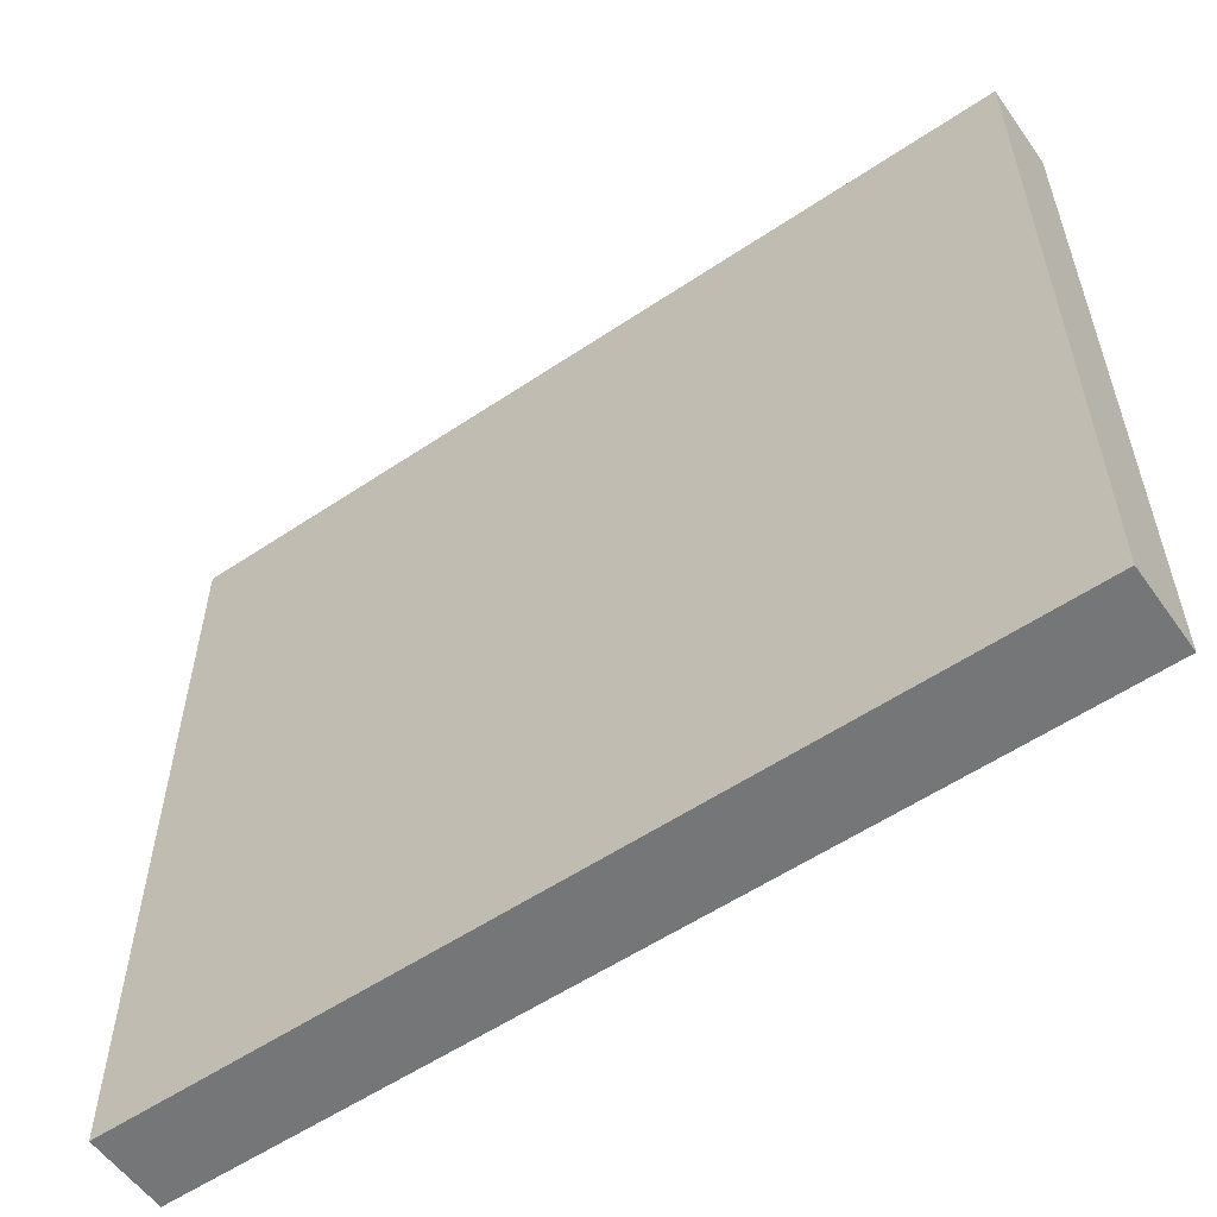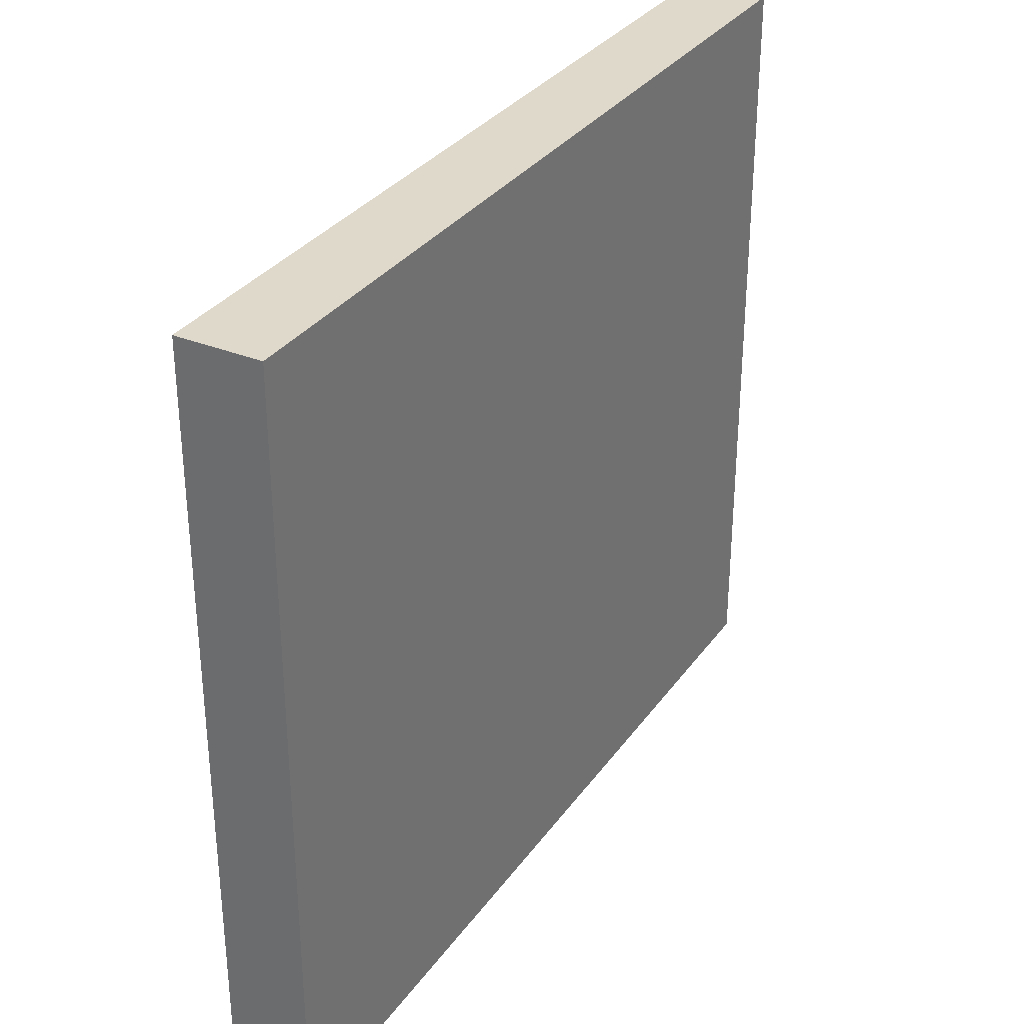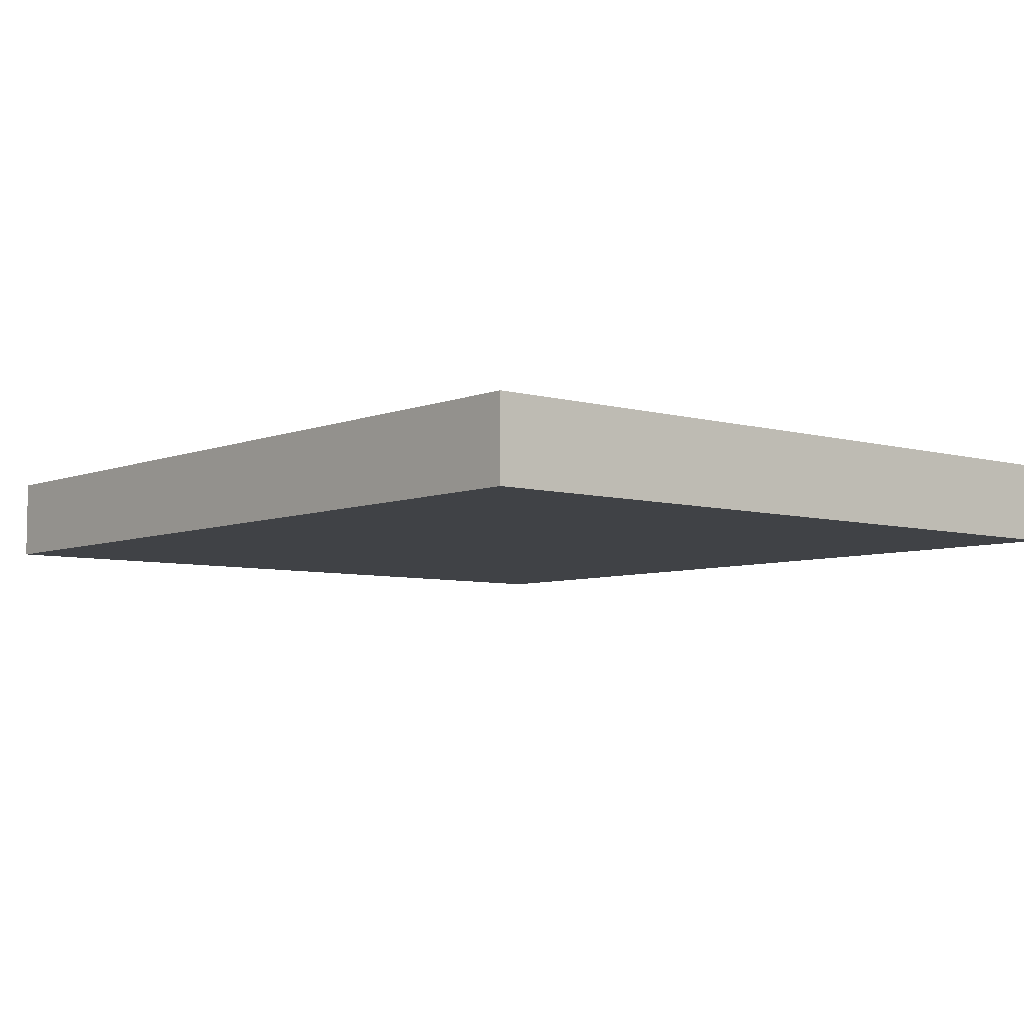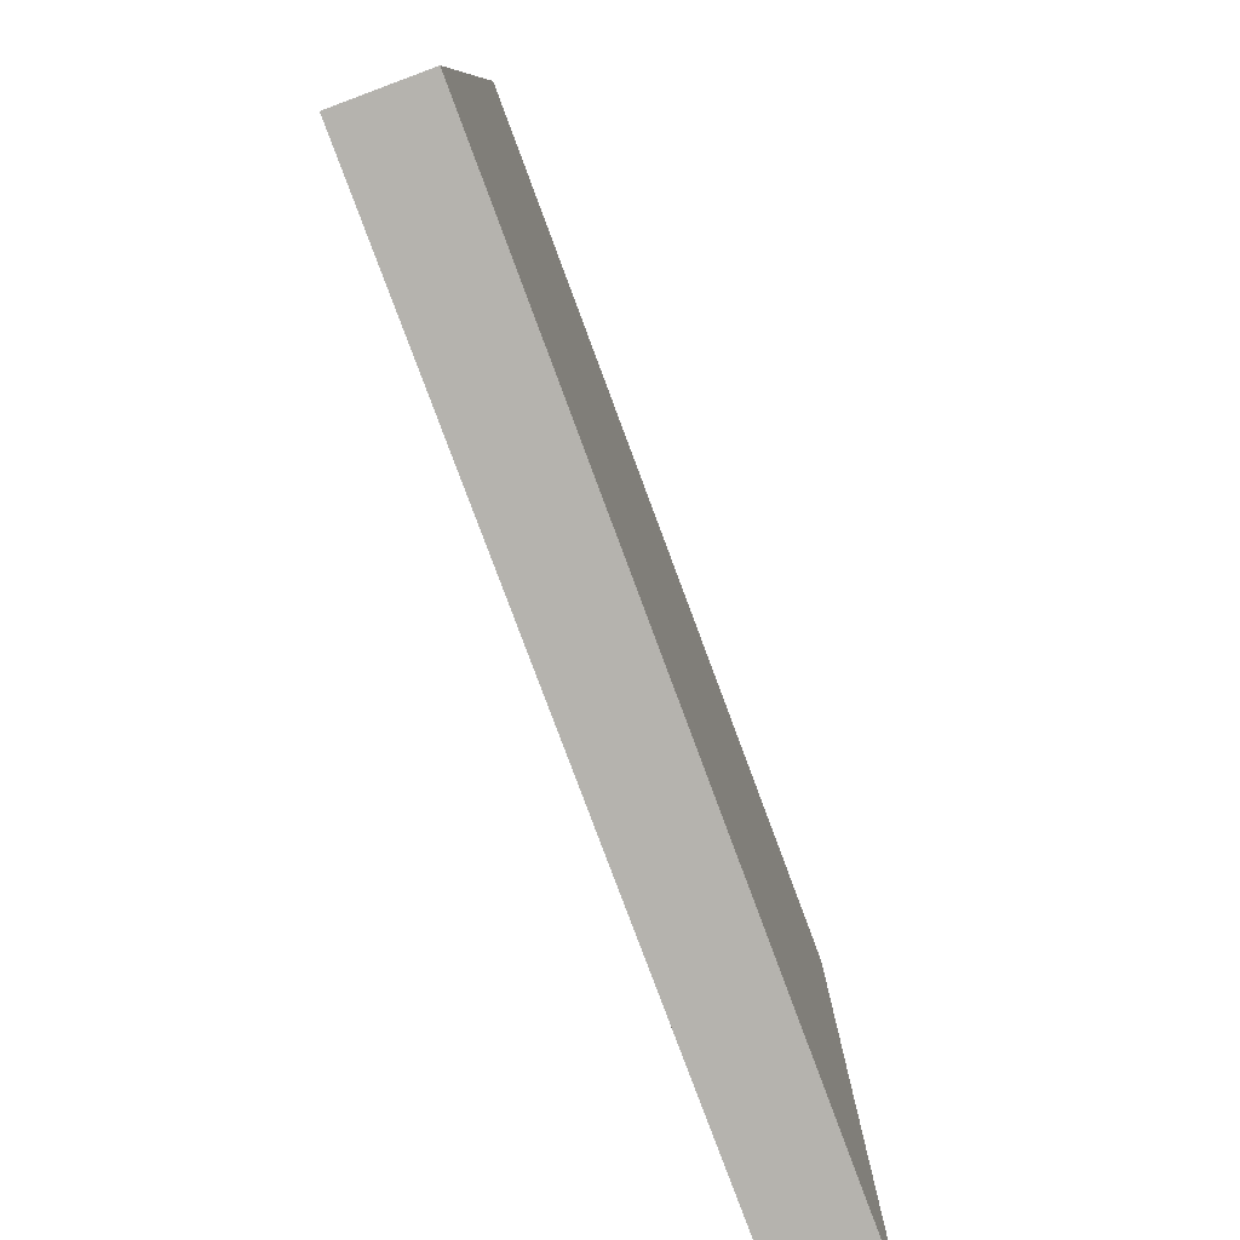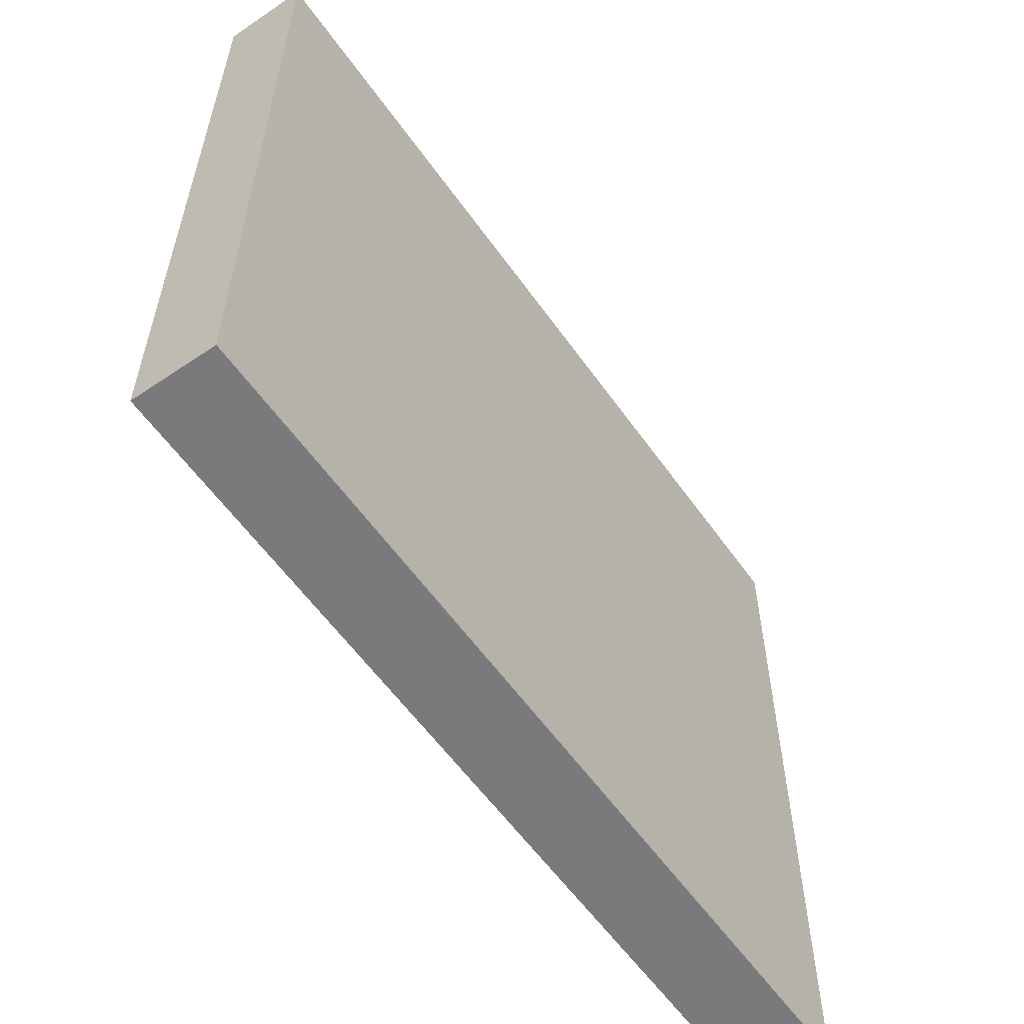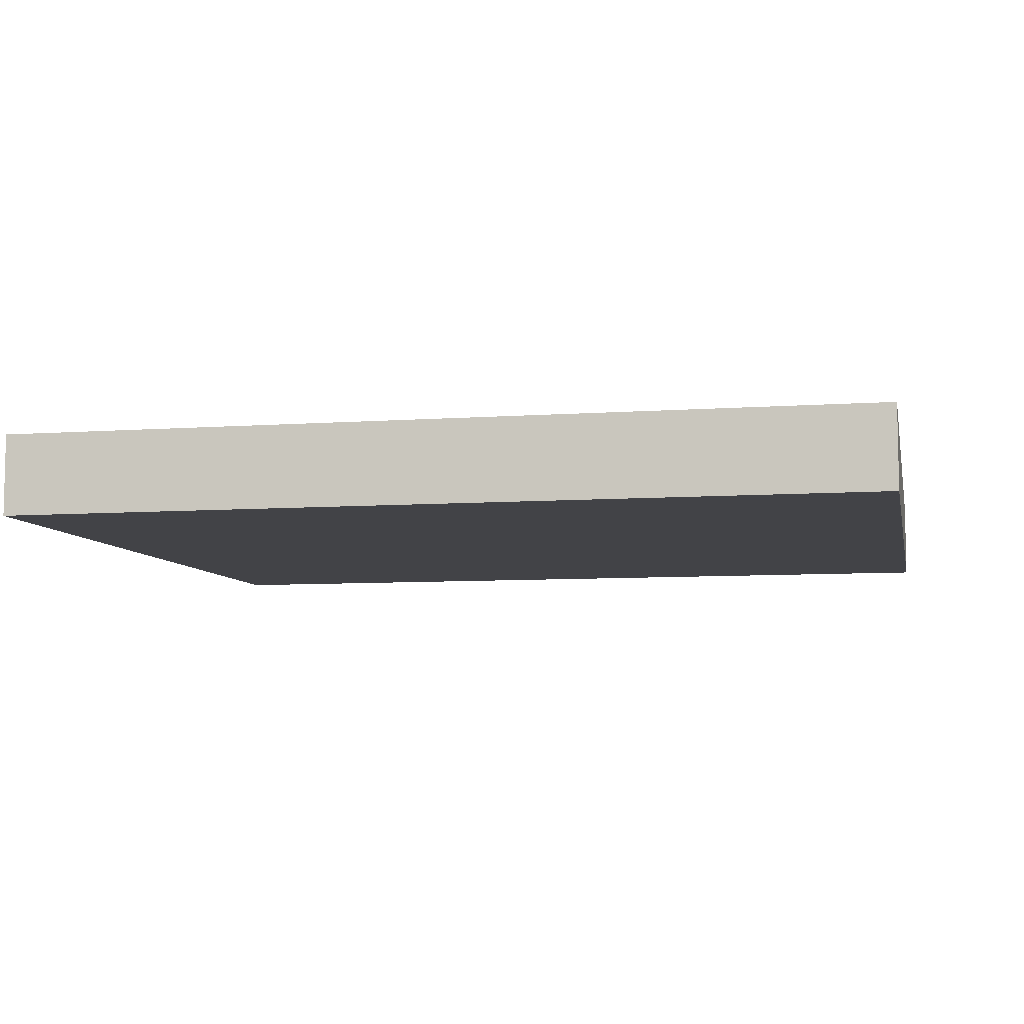
<metadata>
{"format":"obj","ext":"obj","renderer":"f3d","projection":"perspective","resolution":1024,"background":"white","views":[{"elev":-56.7,"azim":-145.0,"up":"+Z"},{"elev":32.3,"azim":-60.3,"up":"+Z"},{"elev":-6.2,"azim":49.8,"up":"+Y"},{"elev":-80.0,"azim":-69.6,"up":"+Z"},{"elev":-58.2,"azim":-55.0,"up":"+Z"},{"elev":-7.4,"azim":11.7,"up":"+Y"}]}
</metadata>
<code>
v 0 0 0
v 0 0 -7
v 8 0 -7
v 8 0 0
v 8 0 -7
v 0 0 -7
v 0 0.75 -7
v 8 0.75 -7
v 0 0 -7
v 0 0 0
v 0 0.75 0
v 0 0.75 -7
v 8 0 0
v 8 0 -7
v 8 0.75 -7
v 8 0.75 0
v 0 0.75 -7
v 0 0.75 0
v 8 0.75 0
v 8 0.75 -7
v 0 0 0
v 8 0 0
v 8 0.75 0
v 0 0.75 0
f 2 3 1
f 1 3 4
f 5 6 8
f 8 6 7
f 9 10 12
f 12 10 11
f 13 14 16
f 16 14 15
f 17 18 20
f 20 18 19
f 21 22 24
f 24 22 23

</code>
